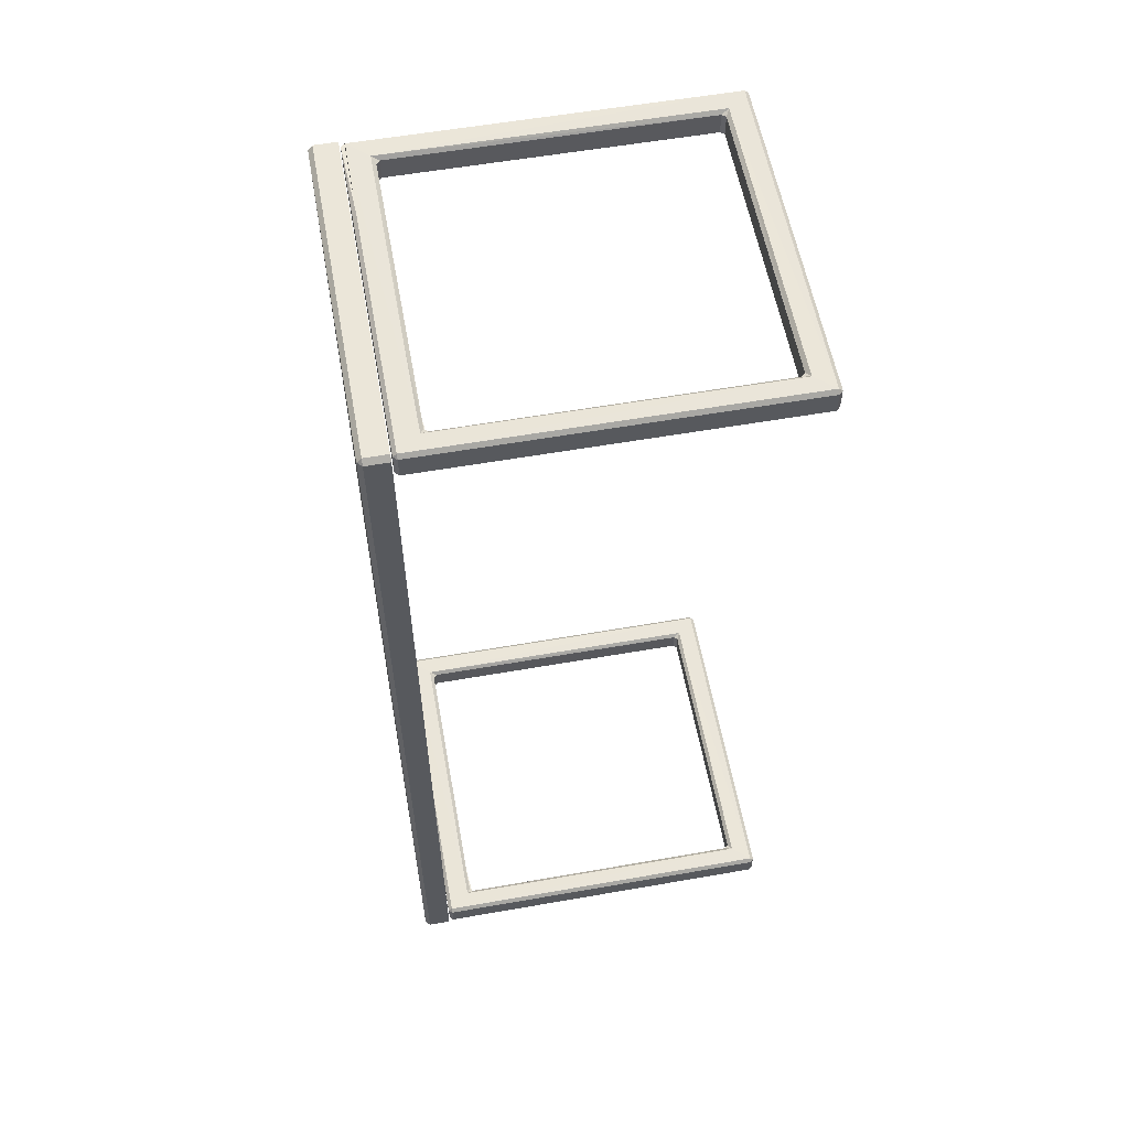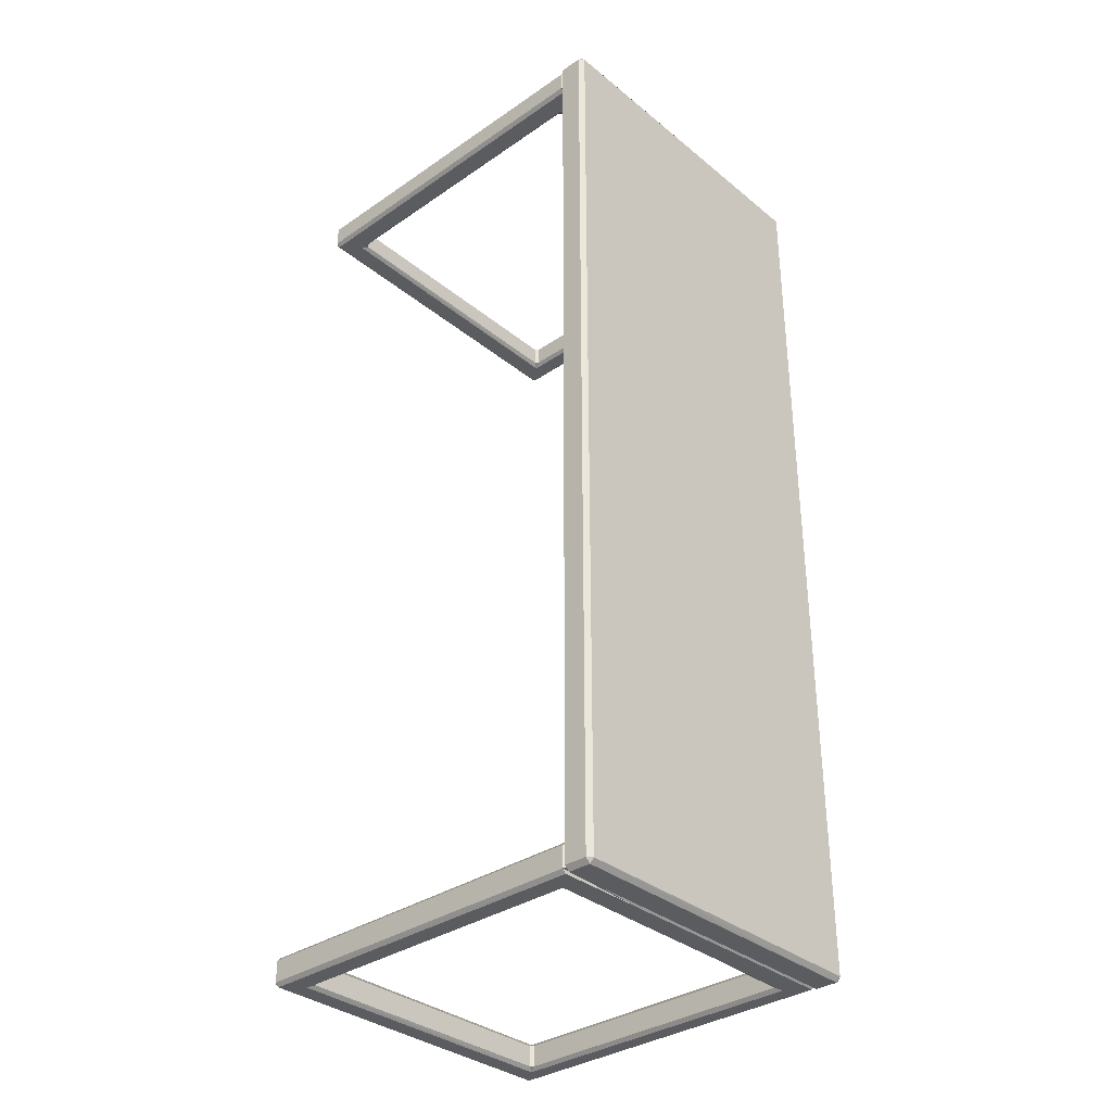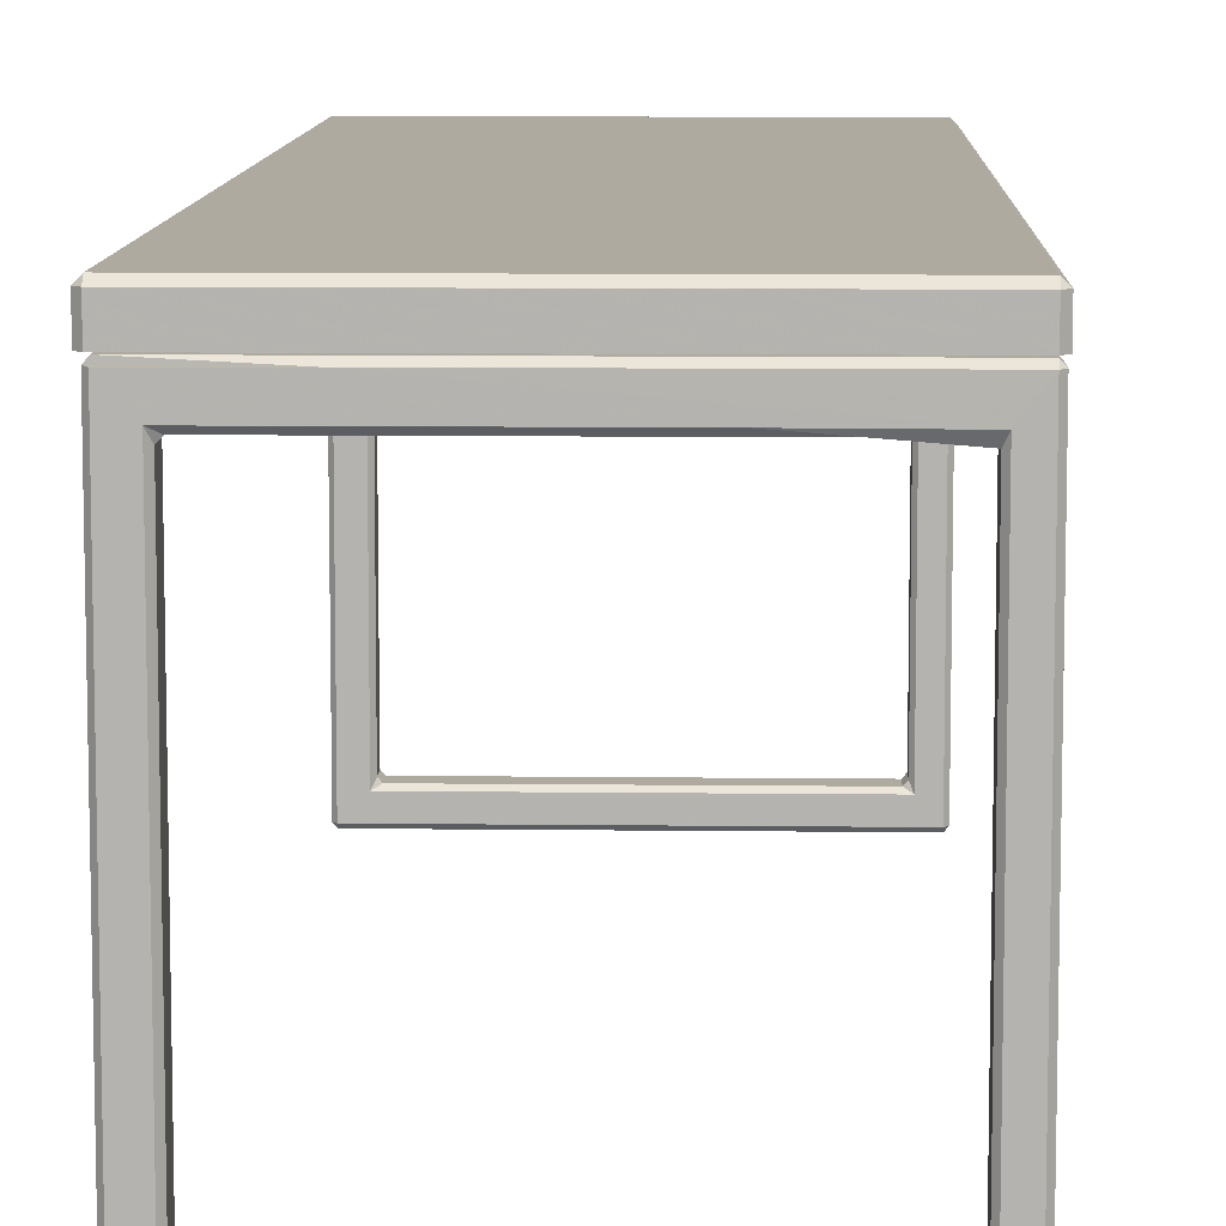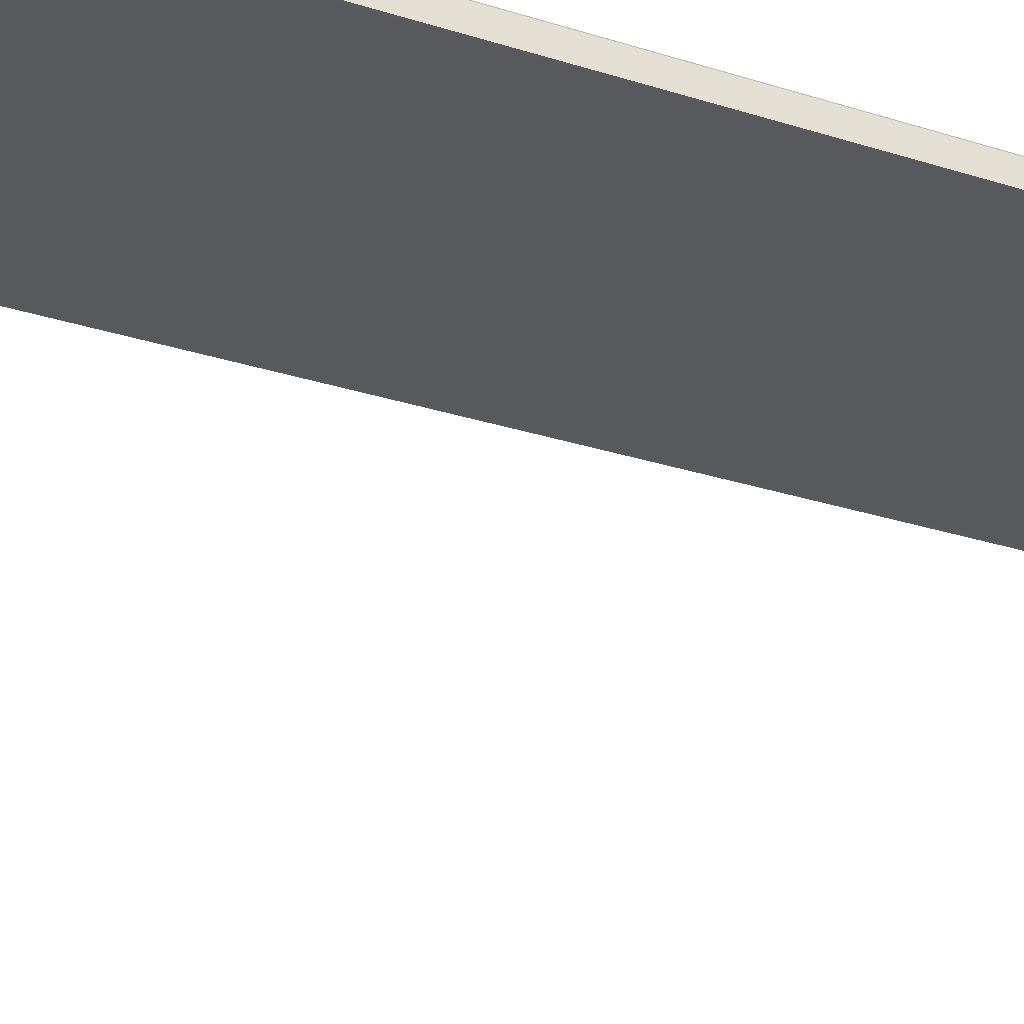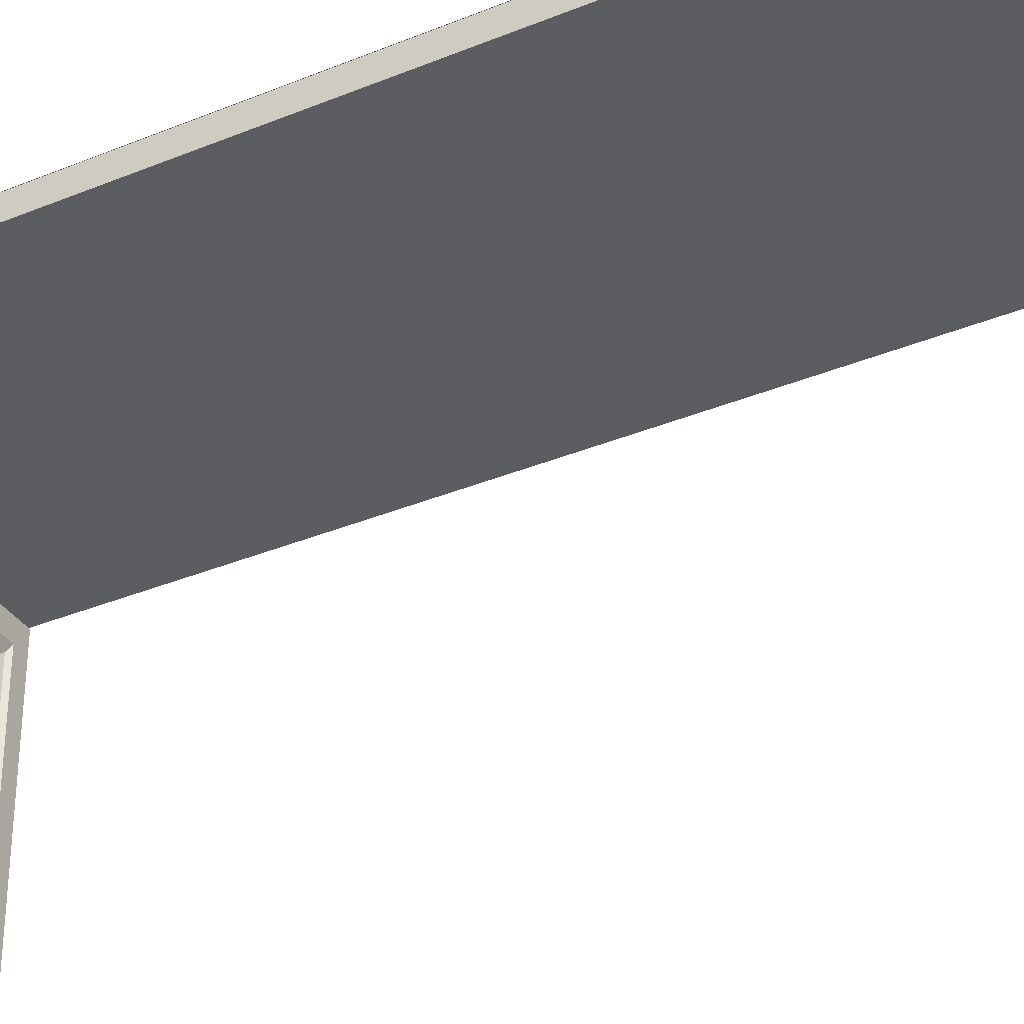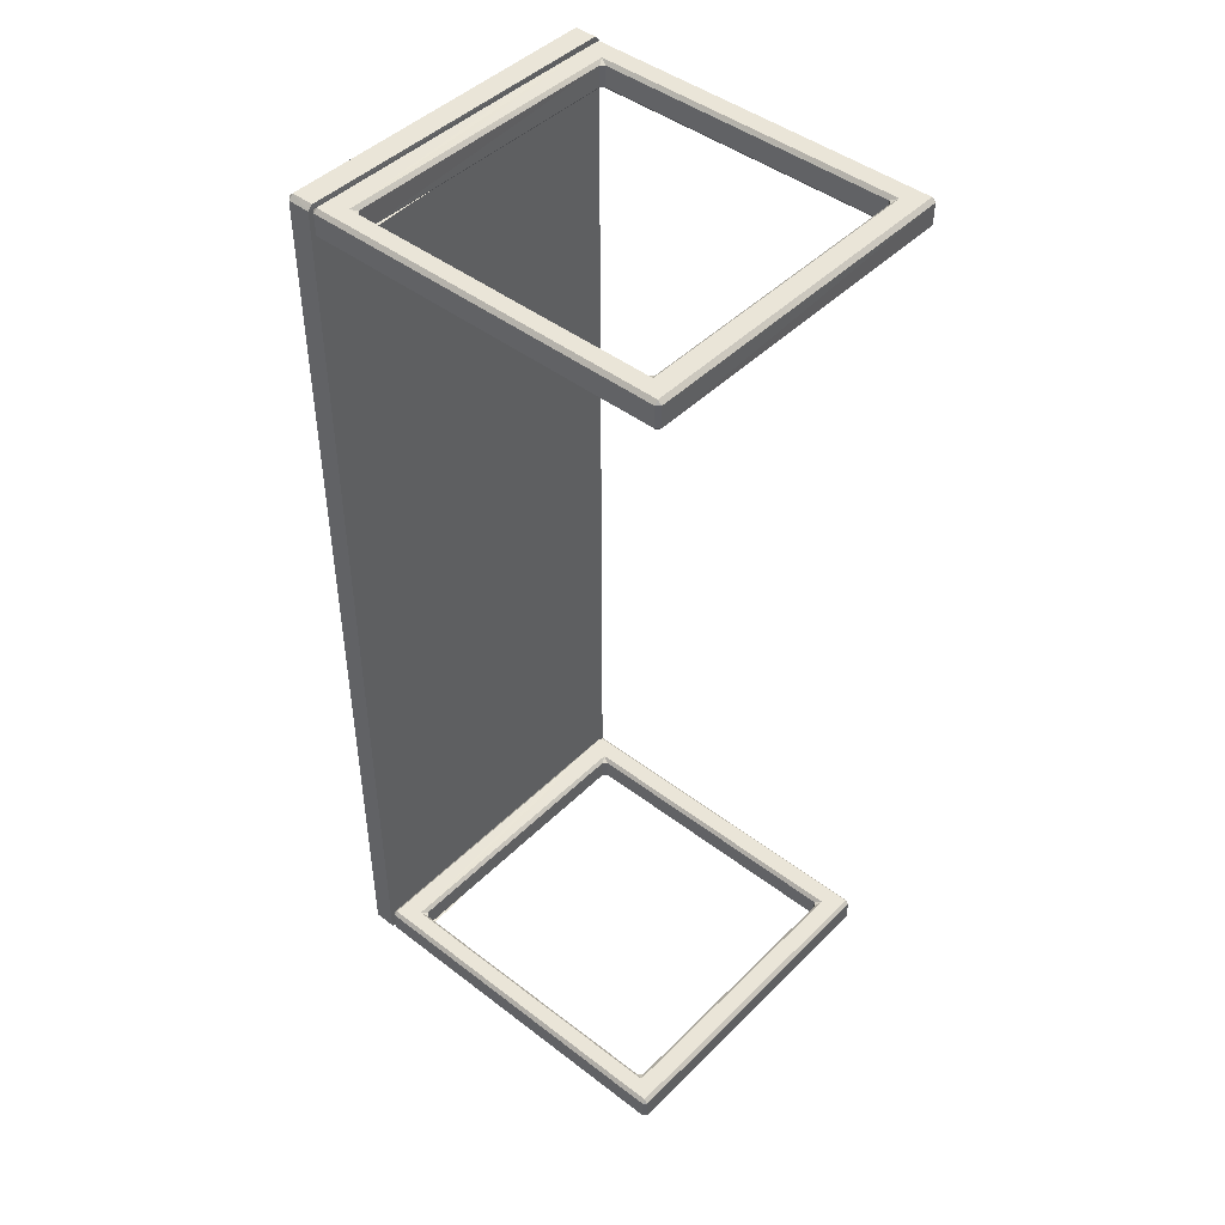
<metadata>
{"format":"obj","ext":"obj","renderer":"f3d","projection":"perspective","resolution":1024,"background":"white","views":[{"elev":57.9,"azim":-100.3,"up":"+Z"},{"elev":-34.3,"azim":132.6,"up":"+Z"},{"elev":9.4,"azim":-178.2,"up":"+Y"},{"elev":-30.1,"azim":65.3,"up":"+Y"},{"elev":-35.3,"azim":118.7,"up":"+Y"},{"elev":45.3,"azim":-48.5,"up":"+Z"}]}
</metadata>
<code>
v  1.108e+06 4.011 -4.155e+04
v  1.108e+06 4.011 -4.175e+04
v  1.108e+06 4.011 -4.176e+04
v  1.108e+06 4.011 -4.176e+04
v  1.108e+06 4.011 -4.175e+04
v  1.108e+06 4.011 -4.155e+04
v  1.108e+06 4.011 -4.155e+04
v  1.108e+06 4.011 -4.155e+04
v  1.108e+06 9.952 -4.155e+04
v  1.108e+06 9.952 -4.155e+04
v  1.108e+06 9.952 -4.175e+04
v  1.108e+06 9.952 -4.175e+04
v  1.108e+06 8.952 -4.155e+04
v  1.108e+06 8.952 -4.155e+04
v  1.108e+06 8.952 -4.175e+04
v  1.108e+06 8.952 -4.155e+04
v  1.108e+06 8.952 -4.176e+04
v  1.108e+06 8.952 -4.176e+04
v  1.108e+06 8.952 -4.155e+04
v  1.108e+06 8.952 -4.175e+04
g Box1768
f 1 2 3
f 3 4 5
f 1 3 5
f 5 6 7
f 1 5 7
f 8 1 7
f 9 10 11
f 11 12 9
f 8 7 13
f 13 14 8
f 6 5 15
f 15 16 6
f 4 3 17
f 17 18 4
f 2 1 19
f 19 20 2
f 14 9 19
f 16 10 13
f 20 12 17
f 18 11 15
f 9 14 13
f 13 10 9
f 10 16 15
f 15 11 10
f 11 18 17
f 17 12 11
f 12 20 19
f 19 9 12
f 7 6 16
f 16 13 7
f 14 19 1
f 1 8 14
f 5 4 18
f 18 15 5
f 3 2 20
f 20 17 3
v  1.108e+06 -75.67 -4.155e+04
v  1.108e+06 -75.67 -4.155e+04
v  1.108e+06 -75.67 -4.155e+04
v  1.108e+06 -75.67 -4.155e+04
v  1.108e+06 2.927 -4.155e+04
v  1.108e+06 -74.87 -4.155e+04
v  1.108e+06 -74.87 -4.155e+04
v  1.108e+06 2.927 -4.155e+04
v  1.108e+06 3.735 -4.155e+04
v  1.108e+06 3.735 -4.155e+04
v  1.108e+06 3.735 -4.155e+04
v  1.108e+06 3.735 -4.155e+04
v  1.108e+06 -74.87 -4.155e+04
v  1.108e+06 2.927 -4.155e+04
v  1.108e+06 2.927 -4.155e+04
v  1.108e+06 -74.87 -4.155e+04
v  1.108e+06 -2.363 -4.155e+04
v  1.108e+06 -2.363 -4.155e+04
v  1.108e+06 -2.363 -4.155e+04
v  1.108e+06 -2.363 -4.155e+04
v  1.108e+06 -69.24 -4.155e+04
v  1.108e+06 -3.17 -4.155e+04
v  1.108e+06 -3.17 -4.155e+04
v  1.108e+06 -69.24 -4.155e+04
v  1.108e+06 -70.05 -4.155e+04
v  1.108e+06 -70.05 -4.155e+04
v  1.108e+06 -70.05 -4.155e+04
v  1.108e+06 -70.05 -4.155e+04
v  1.108e+06 -3.17 -4.155e+04
v  1.108e+06 -69.24 -4.155e+04
v  1.108e+06 -69.24 -4.155e+04
v  1.108e+06 -3.17 -4.155e+04
v  1.108e+06 -74.87 -4.155e+04
v  1.108e+06 -74.87 -4.155e+04
v  1.108e+06 2.927 -4.155e+04
v  1.108e+06 2.927 -4.155e+04
v  1.108e+06 2.852 -4.155e+04
v  1.108e+06 -74.87 -4.155e+04
v  1.108e+06 -74.87 -4.155e+04
v  1.108e+06 2.927 -4.155e+04
v  1.108e+06 2.852 -4.155e+04
v  1.108e+06 2.927 -4.155e+04
v  1.108e+06 -1.555 -4.155e+04
v  1.108e+06 -1.623 -4.155e+04
v  1.108e+06 -1.555 -4.155e+04
v  1.108e+06 -70.86 -4.155e+04
v  1.108e+06 -70.86 -4.155e+04
v  1.108e+06 -1.555 -4.155e+04
v  1.108e+06 -1.555 -4.155e+04
v  1.108e+06 -1.623 -4.155e+04
v  1.108e+06 -70.86 -4.155e+04
v  1.108e+06 -70.86 -4.155e+04
g Rectangle006
f 21 22 23
f 23 24 21
f 25 26 27
f 27 28 25
f 29 30 31
f 31 32 29
f 33 34 35
f 35 36 33
f 37 38 39
f 39 40 37
f 41 42 43
f 43 44 41
f 45 46 47
f 47 48 45
f 49 50 51
f 51 52 49
f 23 36 53
f 54 27 24
f 55 31 28
f 35 32 56
f 56 57 35
f 22 58 33
f 26 59 21
f 30 60 25
f 34 61 62
f 62 29 34
f 39 52 63
f 64 43 40
f 40 65 64
f 66 47 44
f 51 48 67
f 38 68 49
f 68 38 37
f 69 68 37
f 69 37 42
f 69 42 70
f 46 71 41
f 50 72 45
f 23 53 54
f 54 24 23
f 24 27 26
f 26 21 24
f 21 59 58
f 58 22 21
f 22 33 36
f 36 23 22
f 27 54 55
f 55 28 27
f 28 31 30
f 30 25 28
f 25 60 59
f 59 26 25
f 31 55 56
f 56 32 31
f 32 35 34
f 34 29 32
f 29 62 60
f 60 30 29
f 35 57 53
f 53 36 35
f 33 58 61
f 61 34 33
f 39 63 65
f 65 40 39
f 40 43 42
f 42 37 40
f 38 49 52
f 52 39 38
f 43 64 66
f 66 44 43
f 44 47 46
f 46 41 44
f 41 71 70
f 70 42 41
f 47 66 67
f 67 48 47
f 48 51 50
f 50 45 48
f 45 72 71
f 71 46 45
f 51 67 63
f 63 52 51
f 49 68 72
f 72 50 49
f 64 56 55
f 66 64 55
f 66 55 54
f 67 66 54
f 67 54 53
f 63 67 53
f 63 53 57
f 65 63 57
f 64 65 57
f 64 57 56
f 60 62 70
f 60 70 71
f 59 60 71
f 59 71 72
f 58 59 72
f 58 72 68
f 61 58 68
f 61 68 69
f 62 61 69
f 62 69 70
v  1.108e+06 -75.67 -4.175e+04
v  1.108e+06 -75.67 -4.175e+04
v  1.108e+06 -75.67 -4.175e+04
v  1.108e+06 -75.67 -4.175e+04
v  1.108e+06 2.927 -4.175e+04
v  1.108e+06 -74.87 -4.175e+04
v  1.108e+06 -74.87 -4.175e+04
v  1.108e+06 2.927 -4.175e+04
v  1.108e+06 3.735 -4.175e+04
v  1.108e+06 3.735 -4.175e+04
v  1.108e+06 3.735 -4.175e+04
v  1.108e+06 3.735 -4.175e+04
v  1.108e+06 -74.87 -4.175e+04
v  1.108e+06 2.927 -4.175e+04
v  1.108e+06 2.927 -4.175e+04
v  1.108e+06 -74.87 -4.175e+04
v  1.108e+06 -2.363 -4.175e+04
v  1.108e+06 -2.363 -4.175e+04
v  1.108e+06 -2.363 -4.175e+04
v  1.108e+06 -2.363 -4.175e+04
v  1.108e+06 -69.24 -4.175e+04
v  1.108e+06 -3.17 -4.175e+04
v  1.108e+06 -3.17 -4.175e+04
v  1.108e+06 -69.24 -4.175e+04
v  1.108e+06 -70.05 -4.175e+04
v  1.108e+06 -70.05 -4.175e+04
v  1.108e+06 -70.05 -4.175e+04
v  1.108e+06 -70.05 -4.175e+04
v  1.108e+06 -3.17 -4.175e+04
v  1.108e+06 -69.24 -4.175e+04
v  1.108e+06 -69.24 -4.175e+04
v  1.108e+06 -3.17 -4.175e+04
v  1.108e+06 -74.87 -4.175e+04
v  1.108e+06 -74.87 -4.175e+04
v  1.108e+06 2.927 -4.175e+04
v  1.108e+06 2.927 -4.175e+04
v  1.108e+06 2.852 -4.175e+04
v  1.108e+06 -74.87 -4.175e+04
v  1.108e+06 -74.87 -4.175e+04
v  1.108e+06 2.927 -4.175e+04
v  1.108e+06 2.852 -4.175e+04
v  1.108e+06 2.927 -4.175e+04
v  1.108e+06 -1.555 -4.175e+04
v  1.108e+06 -1.623 -4.175e+04
v  1.108e+06 -1.555 -4.175e+04
v  1.108e+06 -70.86 -4.175e+04
v  1.108e+06 -70.86 -4.175e+04
v  1.108e+06 -1.555 -4.175e+04
v  1.108e+06 -1.555 -4.175e+04
v  1.108e+06 -1.623 -4.175e+04
v  1.108e+06 -70.86 -4.175e+04
v  1.108e+06 -70.86 -4.175e+04
g Rectangle007
f 73 74 75
f 75 76 73
f 77 78 79
f 79 80 77
f 81 82 83
f 83 84 81
f 85 86 87
f 87 88 85
f 89 90 91
f 91 92 89
f 93 94 95
f 95 96 93
f 97 98 99
f 99 100 97
f 101 102 103
f 103 104 101
f 75 88 105
f 106 79 76
f 107 83 80
f 87 84 108
f 108 109 87
f 74 110 85
f 78 111 73
f 82 112 77
f 86 113 114
f 114 81 86
f 91 104 115
f 116 95 92
f 92 117 116
f 118 99 96
f 103 100 119
f 90 120 101
f 120 90 89
f 121 120 89
f 121 89 94
f 121 94 122
f 98 123 93
f 102 124 97
f 75 105 106
f 106 76 75
f 76 79 78
f 78 73 76
f 73 111 110
f 110 74 73
f 74 85 88
f 88 75 74
f 79 106 107
f 107 80 79
f 80 83 82
f 82 77 80
f 77 112 111
f 111 78 77
f 83 107 108
f 108 84 83
f 84 87 86
f 86 81 84
f 81 114 112
f 112 82 81
f 87 109 105
f 105 88 87
f 85 110 113
f 113 86 85
f 91 115 117
f 117 92 91
f 92 95 94
f 94 89 92
f 90 101 104
f 104 91 90
f 95 116 118
f 118 96 95
f 96 99 98
f 98 93 96
f 93 123 122
f 122 94 93
f 99 118 119
f 119 100 99
f 100 103 102
f 102 97 100
f 97 124 123
f 123 98 97
f 103 119 115
f 115 104 103
f 101 120 124
f 124 102 101
f 116 108 107
f 118 116 107
f 118 107 106
f 119 118 106
f 119 106 105
f 115 119 105
f 115 105 109
f 117 115 109
f 116 117 109
f 116 109 108
f 112 114 122
f 112 122 123
f 111 112 123
f 111 123 124
f 110 111 124
f 110 124 120
f 113 110 120
f 113 120 121
f 114 113 121
f 114 121 122

</code>
